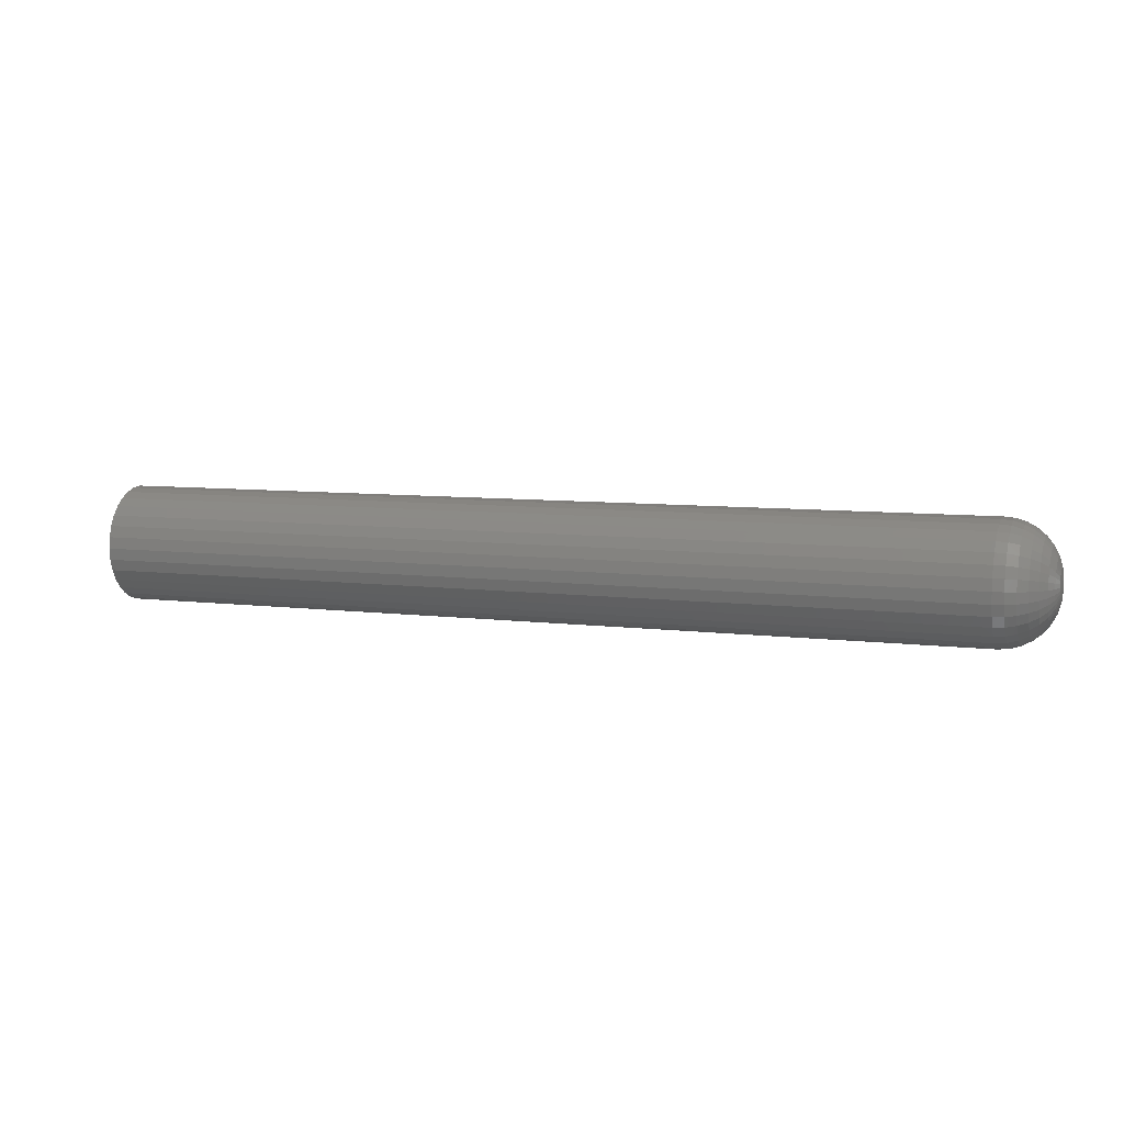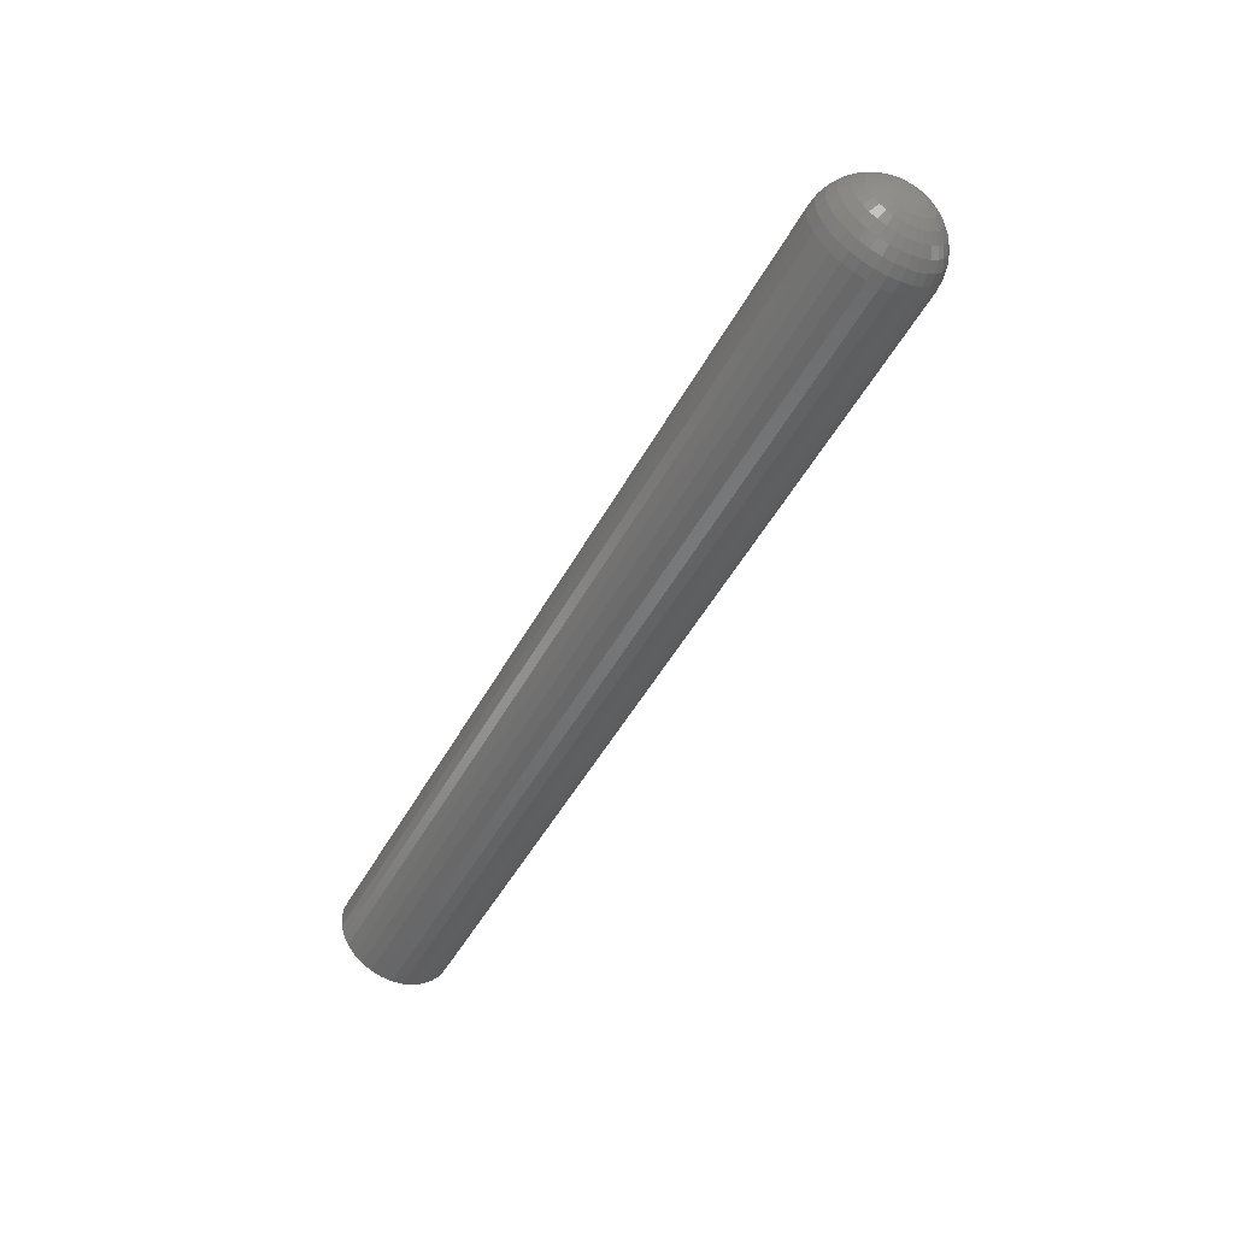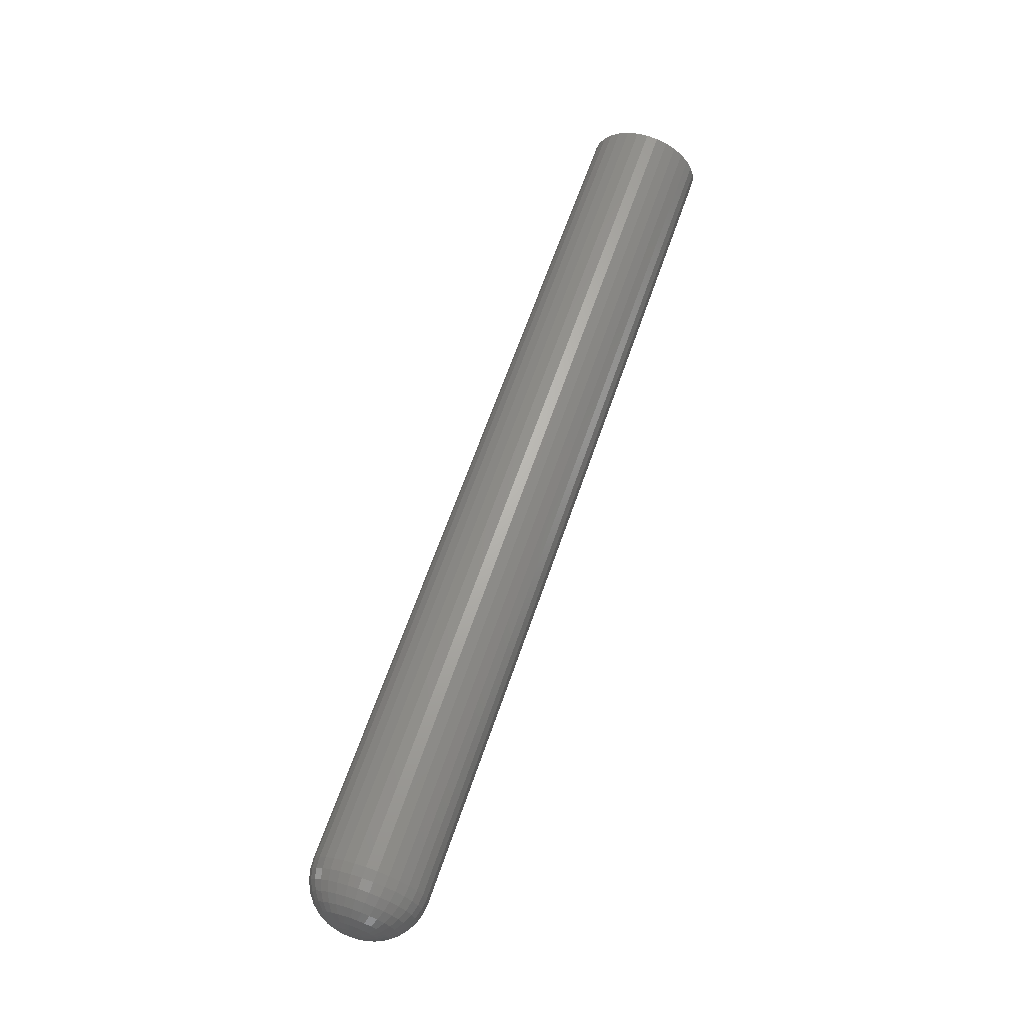
<metadata>
{"format":"stl","ext":"stl","renderer":"f3d","projection":"perspective","resolution":1024,"background":"white","views":[{"elev":7.4,"azim":20.2,"up":"+Z"},{"elev":-50.5,"azim":61.9,"up":"+Z"},{"elev":64.9,"azim":109.1,"up":"+Z"}]}
</metadata>
<code>
# stl→obj: 320 verts, 636 faces
v 0.75 -0.00633 0.004889
v 0.75 -0.007143 0.003367
v 0.75 0.008303 0.004889
v 0.75 0.009116 0.003367
v 0.75 -0.007643 0.001717
v 0.75 0.009617 0.001717
v 0.75 -0.007812 -1.955e-17
v 0.75 -0.007643 -0.001717
v 0.75 -0.007143 -0.003367
v 0.75 0.009617 -0.001717
v 0.75 0.009116 -0.003367
v 0.75 -0.00633 -0.004889
v 0.75 0.008303 -0.004889
v 0.75 -0.005235 -0.006222
v 0.75 0.007209 -0.006222
v 0.75 -0.003902 -0.007316
v 0.75 -0.002381 -0.00813
v 0.75 0.009786 -1.214e-17
v 0.75 0.007209 0.006222
v 0.75 0.005875 0.007316
v 0.75 0.004354 0.00813
v 0.75 0.002704 0.00863
v 0.75 0.0009868 0.008799
v 0.75 -0.0007298 0.00863
v 0.75 -0.002381 0.00813
v 0.75 -0.003902 0.007316
v 0.75 -0.005235 0.006222
v 0.75 0.005875 -0.007316
v 0.75 -0.0007298 -0.00863
v 0.75 0.0009868 -0.008799
v 0.75 0.002704 -0.00863
v 0.75 0.004354 -0.00813
v -0.75 0.09572 -1.16e-17
v 0.6641 0.09572 -1.189e-16
v -0.75 0.0939 -0.01848
v 0.6641 0.0939 -0.01848
v -0.75 0.08851 -0.03625
v 0.6641 0.08851 -0.03625
v -0.75 0.07976 -0.05263
v 0.6641 0.07976 -0.05263
v -0.75 0.06798 -0.06699
v 0.6641 0.06798 -0.06699
v -0.75 0.05362 -0.07877
v 0.6641 0.05362 -0.07877
v -0.75 0.03724 -0.08753
v 0.6641 0.03724 -0.08753
v -0.75 0.01947 -0.09292
v 0.6641 0.01947 -0.09292
v -0.75 0.0009868 -0.09474
v 0.6641 0.0009868 -0.09474
v -0.75 -0.0175 -0.09292
v 0.6641 -0.0175 -0.09292
v -0.75 -0.03527 -0.08753
v 0.6641 -0.03527 -0.08753
v -0.75 -0.05165 -0.07877
v 0.6641 -0.05165 -0.07877
v -0.75 -0.066 -0.06699
v 0.6641 -0.066 -0.06699
v -0.75 -0.07778 -0.05263
v 0.6641 -0.07778 -0.05263
v -0.75 -0.08654 -0.03625
v 0.6641 -0.08654 -0.03625
v -0.75 -0.09193 -0.01848
v 0.6641 -0.09193 -0.01848
v -0.75 -0.09375 1.16e-17
v 0.6641 -0.09375 1.16e-17
v -0.75 -0.09193 0.01848
v 0.6641 -0.09193 0.01848
v -0.75 -0.08654 0.03625
v 0.6641 -0.08654 0.03625
v -0.75 -0.07778 0.05263
v 0.6641 -0.07778 0.05263
v -0.75 -0.066 0.06699
v 0.6641 -0.066 0.06699
v -0.75 -0.05165 0.07877
v 0.6641 -0.05165 0.07877
v -0.75 -0.03527 0.08753
v 0.6641 -0.03527 0.08753
v -0.75 -0.0175 0.09292
v 0.6641 -0.0175 0.09292
v -0.75 0.0009868 0.09474
v 0.6641 0.0009868 0.09474
v -0.75 0.01947 0.09292
v 0.6641 0.01947 0.09292
v -0.75 0.03724 0.08753
v 0.6641 0.03724 0.08753
v -0.75 0.05362 0.07877
v 0.6641 0.05362 0.07877
v -0.75 0.06798 0.06699
v 0.6641 0.06798 0.06699
v -0.75 0.07976 0.05263
v 0.6641 0.07976 0.05263
v -0.75 0.08851 0.03625
v 0.6641 0.08851 0.03625
v -0.75 0.0939 0.01848
v 0.6641 0.0939 0.01848
v 0.7483 -0.02458 -3.469e-18
v 0.7483 -0.02409 0.004987
v 0.7435 -0.0407 0
v 0.7435 -0.0399 0.008133
v 0.7355 -0.05556 0
v 0.7355 -0.05447 0.01103
v 0.7248 -0.06858 3.469e-18
v 0.7248 -0.06724 0.01357
v 0.7118 -0.07927 0
v 0.7118 -0.07772 0.01566
v 0.6969 -0.08721 0
v 0.6969 -0.08551 0.01721
v 0.6808 -0.0921 0
v 0.6808 -0.09031 0.01816
v 0.7483 0.02606 0.004987
v 0.7483 0.02655 -4.337e-17
v 0.7435 0.04187 0.008133
v 0.7435 0.04267 -6.939e-17
v 0.7355 0.05644 0.01103
v 0.7355 0.05753 -9.021e-17
v 0.7248 0.06922 0.01357
v 0.7248 0.07055 -1.076e-16
v 0.7118 0.0797 0.01566
v 0.7118 0.08124 -1.18e-16
v 0.6969 0.08749 0.01721
v 0.6969 0.08918 -1.318e-16
v 0.6808 0.09228 0.01816
v 0.6808 0.09407 -1.388e-16
v 0.7483 0.02461 0.009783
v 0.7435 0.0395 0.01595
v 0.7355 0.05323 0.02164
v 0.7248 0.06526 0.02662
v 0.7118 0.07513 0.03071
v 0.6969 0.08247 0.03375
v 0.6808 0.08699 0.03562
v 0.7483 0.02224 0.0142
v 0.7435 0.03565 0.02316
v 0.7355 0.048 0.03141
v 0.7248 0.05883 0.03865
v 0.7118 0.06772 0.04459
v 0.6969 0.07432 0.049
v 0.6808 0.07838 0.05172
v 0.7483 0.01906 0.01808
v 0.7435 0.03046 0.02948
v 0.7355 0.04097 0.03998
v 0.7248 0.05018 0.04919
v 0.7118 0.05773 0.05675
v 0.6969 0.06335 0.06236
v 0.6808 0.06681 0.06582
v 0.7483 0.01519 0.02126
v 0.7435 0.02415 0.03466
v 0.7355 0.0324 0.04701
v 0.7248 0.03964 0.05784
v 0.7118 0.04557 0.06673
v 0.6969 0.04999 0.07333
v 0.6808 0.0527 0.0774
v 0.7483 0.01077 0.02362
v 0.7435 0.01694 0.03851
v 0.7355 0.02263 0.05224
v 0.7248 0.02761 0.06427
v 0.7118 0.0317 0.07414
v 0.6969 0.03474 0.08148
v 0.6808 0.03661 0.086
v 0.7483 0.005974 0.02507
v 0.7435 0.009119 0.04089
v 0.7355 0.01202 0.05546
v 0.7248 0.01456 0.06823
v 0.7118 0.01664 0.07871
v 0.6969 0.01819 0.0865
v 0.6808 0.01915 0.0913
v 0.7483 0.0009868 0.02556
v 0.7435 0.0009868 0.04169
v 0.7355 0.0009868 0.05654
v 0.7248 0.0009868 0.06957
v 0.7118 0.0009868 0.08025
v 0.6969 0.0009868 0.0882
v 0.6808 0.0009868 0.09309
v 0.7483 -0.004001 0.02507
v 0.7435 -0.007146 0.04089
v 0.7355 -0.01004 0.05546
v 0.7248 -0.01258 0.06823
v 0.7118 -0.01467 0.07871
v 0.6969 -0.01622 0.0865
v 0.6808 -0.01717 0.0913
v 0.7483 -0.008796 0.02362
v 0.7435 -0.01497 0.03851
v 0.7355 -0.02065 0.05224
v 0.7248 -0.02564 0.06427
v 0.7118 -0.02972 0.07414
v 0.6969 -0.03276 0.08148
v 0.6808 -0.03464 0.086
v 0.7483 -0.01322 0.02126
v 0.7435 -0.02217 0.03466
v 0.7355 -0.03043 0.04701
v 0.7248 -0.03766 0.05784
v 0.7118 -0.0436 0.06673
v 0.6969 -0.04801 0.07333
v 0.6808 -0.05073 0.0774
v 0.7483 -0.01709 0.01808
v 0.7435 -0.02849 0.02948
v 0.7355 -0.039 0.03998
v 0.7248 -0.0482 0.04919
v 0.7118 -0.05576 0.05675
v 0.6969 -0.06138 0.06236
v 0.6808 -0.06483 0.06582
v 0.7483 -0.02027 0.0142
v 0.7435 -0.03367 0.02316
v 0.7355 -0.04603 0.03141
v 0.7248 -0.05686 0.03865
v 0.7118 -0.06574 0.04459
v 0.6969 -0.07234 0.049
v 0.6808 -0.07641 0.05172
v 0.7483 -0.02263 0.009783
v 0.7435 -0.03753 0.01595
v 0.7355 -0.05125 0.02164
v 0.7248 -0.06328 0.02662
v 0.7118 -0.07316 0.03071
v 0.6969 -0.08049 0.03375
v 0.6808 -0.08501 0.03562
v 0.7483 0.02606 -0.004987
v 0.7435 0.04187 -0.008133
v 0.7355 0.05644 -0.01103
v 0.7248 0.06922 -0.01357
v 0.7118 0.0797 -0.01566
v 0.6969 0.08749 -0.01721
v 0.6808 0.09228 -0.01816
v 0.7483 -0.02409 -0.004987
v 0.7435 -0.0399 -0.008133
v 0.7355 -0.05447 -0.01103
v 0.7248 -0.06724 -0.01357
v 0.7118 -0.07772 -0.01566
v 0.6969 -0.08551 -0.01721
v 0.6808 -0.09031 -0.01816
v 0.7483 -0.02263 -0.009783
v 0.7435 -0.03753 -0.01595
v 0.7355 -0.05125 -0.02164
v 0.7248 -0.06328 -0.02662
v 0.7118 -0.07316 -0.03071
v 0.6969 -0.08049 -0.03375
v 0.6808 -0.08501 -0.03562
v 0.7483 -0.02027 -0.0142
v 0.7435 -0.03367 -0.02316
v 0.7355 -0.04603 -0.03141
v 0.7248 -0.05686 -0.03865
v 0.7118 -0.06574 -0.04459
v 0.6969 -0.07234 -0.049
v 0.6808 -0.07641 -0.05172
v 0.7483 -0.01709 -0.01808
v 0.7435 -0.02849 -0.02948
v 0.7355 -0.039 -0.03998
v 0.7248 -0.0482 -0.04919
v 0.7118 -0.05576 -0.05675
v 0.6969 -0.06138 -0.06236
v 0.6808 -0.06483 -0.06582
v 0.7483 -0.01322 -0.02126
v 0.7435 -0.02217 -0.03466
v 0.7355 -0.03043 -0.04701
v 0.7248 -0.03766 -0.05784
v 0.7118 -0.0436 -0.06673
v 0.6969 -0.04801 -0.07333
v 0.6808 -0.05073 -0.0774
v 0.7483 -0.008796 -0.02362
v 0.7435 -0.01497 -0.03851
v 0.7355 -0.02065 -0.05224
v 0.7248 -0.02564 -0.06427
v 0.7118 -0.02972 -0.07414
v 0.6969 -0.03276 -0.08148
v 0.6808 -0.03464 -0.086
v 0.7483 -0.004001 -0.02507
v 0.7435 -0.007146 -0.04089
v 0.7355 -0.01004 -0.05546
v 0.7248 -0.01258 -0.06823
v 0.7118 -0.01467 -0.07871
v 0.6969 -0.01622 -0.0865
v 0.6808 -0.01717 -0.0913
v 0.7483 0.0009868 -0.02556
v 0.7435 0.0009868 -0.04169
v 0.7355 0.0009868 -0.05654
v 0.7248 0.0009868 -0.06957
v 0.7118 0.0009868 -0.08025
v 0.6969 0.0009868 -0.0882
v 0.6808 0.0009868 -0.09309
v 0.7483 0.005974 -0.02507
v 0.7435 0.009119 -0.04089
v 0.7355 0.01202 -0.05546
v 0.7248 0.01456 -0.06823
v 0.7118 0.01664 -0.07871
v 0.6969 0.01819 -0.0865
v 0.6808 0.01915 -0.0913
v 0.7483 0.01077 -0.02362
v 0.7435 0.01694 -0.03851
v 0.7355 0.02263 -0.05224
v 0.7248 0.02761 -0.06427
v 0.7118 0.0317 -0.07414
v 0.6969 0.03474 -0.08148
v 0.6808 0.03661 -0.086
v 0.7483 0.01519 -0.02126
v 0.7435 0.02415 -0.03466
v 0.7355 0.0324 -0.04701
v 0.7248 0.03964 -0.05784
v 0.7118 0.04557 -0.06673
v 0.6969 0.04999 -0.07333
v 0.6808 0.0527 -0.0774
v 0.7483 0.01906 -0.01808
v 0.7435 0.03046 -0.02948
v 0.7355 0.04097 -0.03998
v 0.7248 0.05018 -0.04919
v 0.7118 0.05773 -0.05675
v 0.6969 0.06335 -0.06236
v 0.6808 0.06681 -0.06582
v 0.7483 0.02224 -0.0142
v 0.7435 0.03565 -0.02316
v 0.7355 0.048 -0.03141
v 0.7248 0.05883 -0.03865
v 0.7118 0.06772 -0.04459
v 0.6969 0.07432 -0.049
v 0.6808 0.07838 -0.05172
v 0.7483 0.02461 -0.009783
v 0.7435 0.0395 -0.01595
v 0.7355 0.05323 -0.02164
v 0.7248 0.06526 -0.02662
v 0.7118 0.07513 -0.03071
v 0.6969 0.08247 -0.03375
v 0.6808 0.08699 -0.03562
f 1 2 3
f 3 2 4
f 2 5 4
f 4 5 6
f 7 6 5
f 8 9 10
f 10 9 11
f 9 12 11
f 11 12 13
f 12 14 13
f 13 14 15
f 14 16 15
f 15 16 17
f 18 6 7
f 18 7 8
f 18 8 10
f 19 20 21
f 19 21 22
f 19 22 23
f 19 23 24
f 19 24 25
f 19 25 26
f 19 26 27
f 19 27 1
f 19 1 3
f 28 15 17
f 28 17 29
f 28 29 30
f 28 30 31
f 28 31 32
f 33 34 35
f 35 34 36
f 35 36 37
f 37 36 38
f 37 38 39
f 39 38 40
f 39 40 41
f 41 40 42
f 41 42 43
f 43 42 44
f 43 44 45
f 45 44 46
f 45 46 47
f 47 46 48
f 47 48 49
f 49 48 50
f 49 50 51
f 51 50 52
f 51 52 53
f 53 52 54
f 53 54 55
f 55 54 56
f 55 56 57
f 57 56 58
f 57 58 59
f 59 58 60
f 59 60 61
f 61 60 62
f 61 62 63
f 63 62 64
f 63 64 65
f 65 64 66
f 65 66 67
f 67 66 68
f 67 68 69
f 69 68 70
f 69 70 71
f 71 70 72
f 71 72 73
f 73 72 74
f 73 74 75
f 75 74 76
f 75 76 77
f 77 76 78
f 77 78 79
f 79 78 80
f 79 80 81
f 81 80 82
f 81 82 83
f 83 82 84
f 83 84 85
f 85 84 86
f 85 86 87
f 87 86 88
f 87 88 89
f 89 88 90
f 89 90 91
f 91 90 92
f 91 92 93
f 93 92 94
f 93 94 95
f 95 94 96
f 95 96 33
f 33 96 34
f 7 5 97
f 97 5 98
f 97 98 99
f 99 98 100
f 99 100 101
f 101 100 102
f 101 102 103
f 103 102 104
f 103 104 105
f 105 104 106
f 105 106 107
f 107 106 108
f 107 108 109
f 109 108 110
f 109 110 66
f 66 110 68
f 6 18 111
f 111 18 112
f 111 112 113
f 113 112 114
f 113 114 115
f 115 114 116
f 115 116 117
f 117 116 118
f 117 118 119
f 119 118 120
f 119 120 121
f 121 120 122
f 121 122 123
f 123 122 124
f 123 124 96
f 96 124 34
f 4 6 125
f 125 6 111
f 125 111 126
f 126 111 113
f 126 113 127
f 127 113 115
f 127 115 128
f 128 115 117
f 128 117 129
f 129 117 119
f 129 119 130
f 130 119 121
f 130 121 131
f 131 121 123
f 131 123 94
f 94 123 96
f 3 4 132
f 132 4 125
f 132 125 133
f 133 125 126
f 133 126 134
f 134 126 127
f 134 127 135
f 135 127 128
f 135 128 136
f 136 128 129
f 136 129 137
f 137 129 130
f 137 130 138
f 138 130 131
f 138 131 92
f 92 131 94
f 19 3 139
f 139 3 132
f 139 132 140
f 140 132 133
f 140 133 141
f 141 133 134
f 141 134 142
f 142 134 135
f 142 135 143
f 143 135 136
f 143 136 144
f 144 136 137
f 144 137 145
f 145 137 138
f 145 138 90
f 90 138 92
f 20 19 146
f 146 19 139
f 146 139 147
f 147 139 140
f 147 140 148
f 148 140 141
f 148 141 149
f 149 141 142
f 149 142 150
f 150 142 143
f 150 143 151
f 151 143 144
f 151 144 152
f 152 144 145
f 152 145 88
f 88 145 90
f 21 20 153
f 153 20 146
f 153 146 154
f 154 146 147
f 154 147 155
f 155 147 148
f 155 148 156
f 156 148 149
f 156 149 157
f 157 149 150
f 157 150 158
f 158 150 151
f 158 151 159
f 159 151 152
f 159 152 86
f 86 152 88
f 22 21 160
f 160 21 153
f 160 153 161
f 161 153 154
f 161 154 162
f 162 154 155
f 162 155 163
f 163 155 156
f 163 156 164
f 164 156 157
f 164 157 165
f 165 157 158
f 165 158 166
f 166 158 159
f 166 159 84
f 84 159 86
f 23 22 167
f 167 22 160
f 167 160 168
f 168 160 161
f 168 161 169
f 169 161 162
f 169 162 170
f 170 162 163
f 170 163 171
f 171 163 164
f 171 164 172
f 172 164 165
f 172 165 173
f 173 165 166
f 173 166 82
f 82 166 84
f 24 23 174
f 174 23 167
f 174 167 175
f 175 167 168
f 175 168 176
f 176 168 169
f 176 169 177
f 177 169 170
f 177 170 178
f 178 170 171
f 178 171 179
f 179 171 172
f 179 172 180
f 180 172 173
f 180 173 80
f 80 173 82
f 25 24 181
f 181 24 174
f 181 174 182
f 182 174 175
f 182 175 183
f 183 175 176
f 183 176 184
f 184 176 177
f 184 177 185
f 185 177 178
f 185 178 186
f 186 178 179
f 186 179 187
f 187 179 180
f 187 180 78
f 78 180 80
f 26 25 188
f 188 25 181
f 188 181 189
f 189 181 182
f 189 182 190
f 190 182 183
f 190 183 191
f 191 183 184
f 191 184 192
f 192 184 185
f 192 185 193
f 193 185 186
f 193 186 194
f 194 186 187
f 194 187 76
f 76 187 78
f 27 26 195
f 195 26 188
f 195 188 196
f 196 188 189
f 196 189 197
f 197 189 190
f 197 190 198
f 198 190 191
f 198 191 199
f 199 191 192
f 199 192 200
f 200 192 193
f 200 193 201
f 201 193 194
f 201 194 74
f 74 194 76
f 1 27 202
f 202 27 195
f 202 195 203
f 203 195 196
f 203 196 204
f 204 196 197
f 204 197 205
f 205 197 198
f 205 198 206
f 206 198 199
f 206 199 207
f 207 199 200
f 207 200 208
f 208 200 201
f 208 201 72
f 72 201 74
f 2 1 209
f 209 1 202
f 209 202 210
f 210 202 203
f 210 203 211
f 211 203 204
f 211 204 212
f 212 204 205
f 212 205 213
f 213 205 206
f 213 206 214
f 214 206 207
f 214 207 215
f 215 207 208
f 215 208 70
f 70 208 72
f 5 2 98
f 98 2 209
f 98 209 100
f 100 209 210
f 100 210 102
f 102 210 211
f 102 211 104
f 104 211 212
f 104 212 106
f 106 212 213
f 106 213 108
f 108 213 214
f 108 214 110
f 110 214 215
f 110 215 68
f 68 215 70
f 18 10 112
f 112 10 216
f 112 216 114
f 114 216 217
f 114 217 116
f 116 217 218
f 116 218 118
f 118 218 219
f 118 219 120
f 120 219 220
f 120 220 122
f 122 220 221
f 122 221 124
f 124 221 222
f 124 222 34
f 34 222 36
f 8 7 223
f 223 7 97
f 223 97 224
f 224 97 99
f 224 99 225
f 225 99 101
f 225 101 226
f 226 101 103
f 226 103 227
f 227 103 105
f 227 105 228
f 228 105 107
f 228 107 229
f 229 107 109
f 229 109 64
f 64 109 66
f 9 8 230
f 230 8 223
f 230 223 231
f 231 223 224
f 231 224 232
f 232 224 225
f 232 225 233
f 233 225 226
f 233 226 234
f 234 226 227
f 234 227 235
f 235 227 228
f 235 228 236
f 236 228 229
f 236 229 62
f 62 229 64
f 12 9 237
f 237 9 230
f 237 230 238
f 238 230 231
f 238 231 239
f 239 231 232
f 239 232 240
f 240 232 233
f 240 233 241
f 241 233 234
f 241 234 242
f 242 234 235
f 242 235 243
f 243 235 236
f 243 236 60
f 60 236 62
f 14 12 244
f 244 12 237
f 244 237 245
f 245 237 238
f 245 238 246
f 246 238 239
f 246 239 247
f 247 239 240
f 247 240 248
f 248 240 241
f 248 241 249
f 249 241 242
f 249 242 250
f 250 242 243
f 250 243 58
f 58 243 60
f 16 14 251
f 251 14 244
f 251 244 252
f 252 244 245
f 252 245 253
f 253 245 246
f 253 246 254
f 254 246 247
f 254 247 255
f 255 247 248
f 255 248 256
f 256 248 249
f 256 249 257
f 257 249 250
f 257 250 56
f 56 250 58
f 17 16 258
f 258 16 251
f 258 251 259
f 259 251 252
f 259 252 260
f 260 252 253
f 260 253 261
f 261 253 254
f 261 254 262
f 262 254 255
f 262 255 263
f 263 255 256
f 263 256 264
f 264 256 257
f 264 257 54
f 54 257 56
f 29 17 265
f 265 17 258
f 265 258 266
f 266 258 259
f 266 259 267
f 267 259 260
f 267 260 268
f 268 260 261
f 268 261 269
f 269 261 262
f 269 262 270
f 270 262 263
f 270 263 271
f 271 263 264
f 271 264 52
f 52 264 54
f 30 29 272
f 272 29 265
f 272 265 273
f 273 265 266
f 273 266 274
f 274 266 267
f 274 267 275
f 275 267 268
f 275 268 276
f 276 268 269
f 276 269 277
f 277 269 270
f 277 270 278
f 278 270 271
f 278 271 50
f 50 271 52
f 31 30 279
f 279 30 272
f 279 272 280
f 280 272 273
f 280 273 281
f 281 273 274
f 281 274 282
f 282 274 275
f 282 275 283
f 283 275 276
f 283 276 284
f 284 276 277
f 284 277 285
f 285 277 278
f 285 278 48
f 48 278 50
f 32 31 286
f 286 31 279
f 286 279 287
f 287 279 280
f 287 280 288
f 288 280 281
f 288 281 289
f 289 281 282
f 289 282 290
f 290 282 283
f 290 283 291
f 291 283 284
f 291 284 292
f 292 284 285
f 292 285 46
f 46 285 48
f 28 32 293
f 293 32 286
f 293 286 294
f 294 286 287
f 294 287 295
f 295 287 288
f 295 288 296
f 296 288 289
f 296 289 297
f 297 289 290
f 297 290 298
f 298 290 291
f 298 291 299
f 299 291 292
f 299 292 44
f 44 292 46
f 15 28 300
f 300 28 293
f 300 293 301
f 301 293 294
f 301 294 302
f 302 294 295
f 302 295 303
f 303 295 296
f 303 296 304
f 304 296 297
f 304 297 305
f 305 297 298
f 305 298 306
f 306 298 299
f 306 299 42
f 42 299 44
f 13 15 307
f 307 15 300
f 307 300 308
f 308 300 301
f 308 301 309
f 309 301 302
f 309 302 310
f 310 302 303
f 310 303 311
f 311 303 304
f 311 304 312
f 312 304 305
f 312 305 313
f 313 305 306
f 313 306 40
f 40 306 42
f 11 13 314
f 314 13 307
f 314 307 315
f 315 307 308
f 315 308 316
f 316 308 309
f 316 309 317
f 317 309 310
f 317 310 318
f 318 310 311
f 318 311 319
f 319 311 312
f 319 312 320
f 320 312 313
f 320 313 38
f 38 313 40
f 10 11 216
f 216 11 314
f 216 314 217
f 217 314 315
f 217 315 218
f 218 315 316
f 218 316 219
f 219 316 317
f 219 317 220
f 220 317 318
f 220 318 221
f 221 318 319
f 221 319 222
f 222 319 320
f 222 320 36
f 36 320 38
f 81 83 79
f 77 79 83
f 85 77 83
f 75 77 85
f 87 75 85
f 45 53 43
f 51 53 45
f 47 51 45
f 49 51 47
f 53 55 43
f 43 55 57
f 43 57 41
f 41 57 59
f 41 59 39
f 39 59 61
f 39 61 37
f 37 61 63
f 37 63 35
f 35 63 65
f 35 65 33
f 33 65 67
f 33 67 95
f 95 67 69
f 95 69 93
f 93 69 71
f 93 71 91
f 91 71 73
f 91 73 89
f 89 73 75
f 89 75 87

</code>
